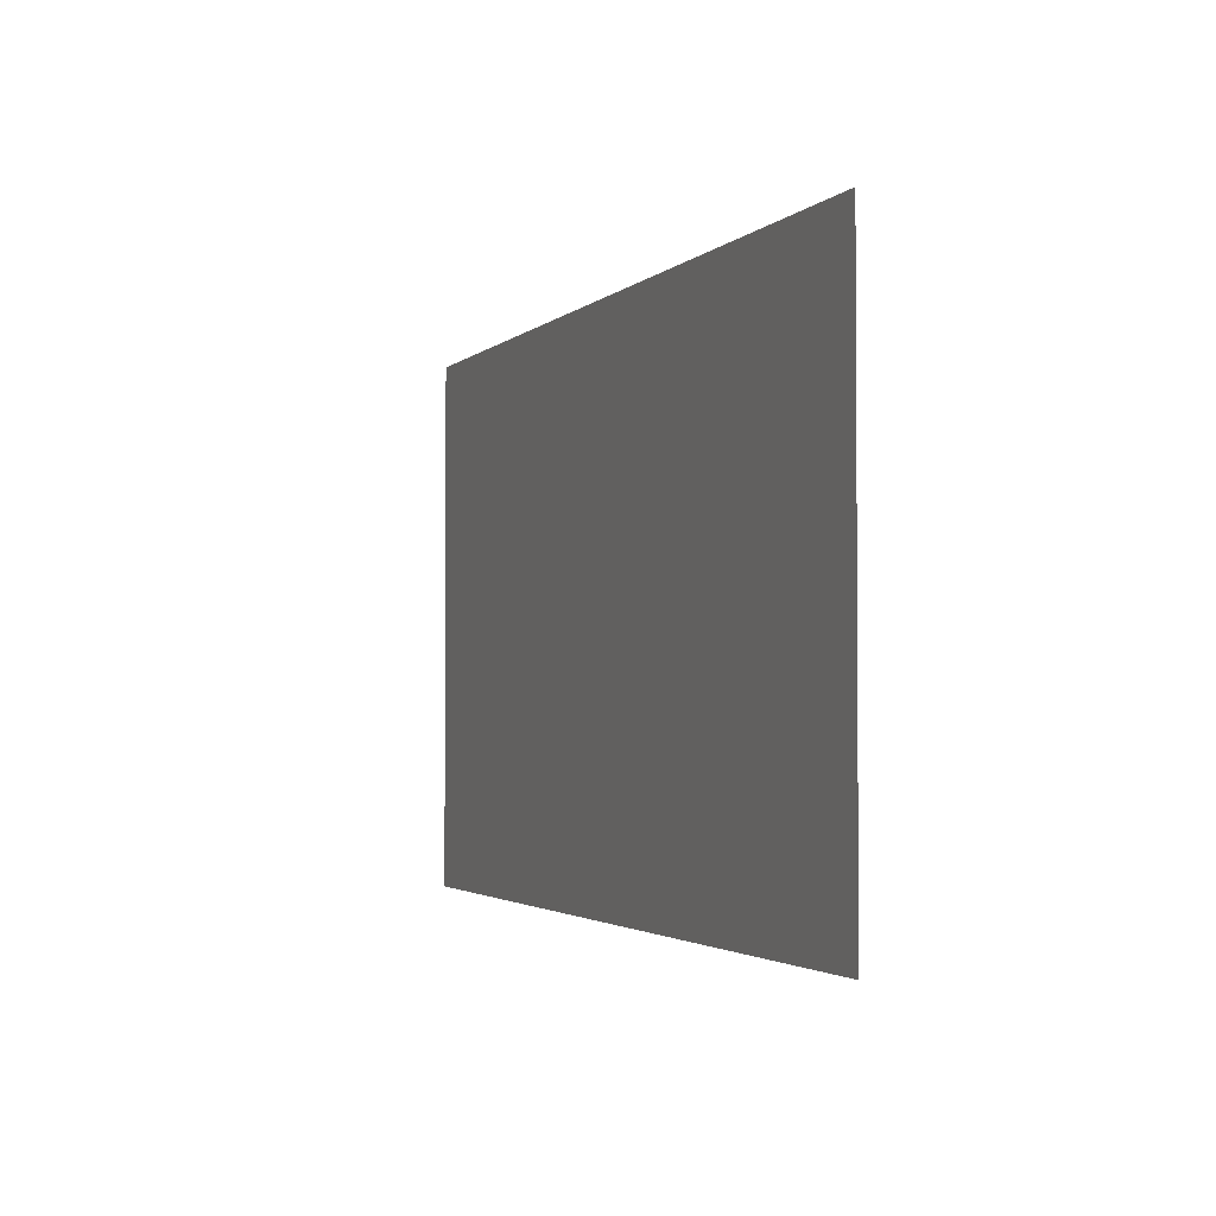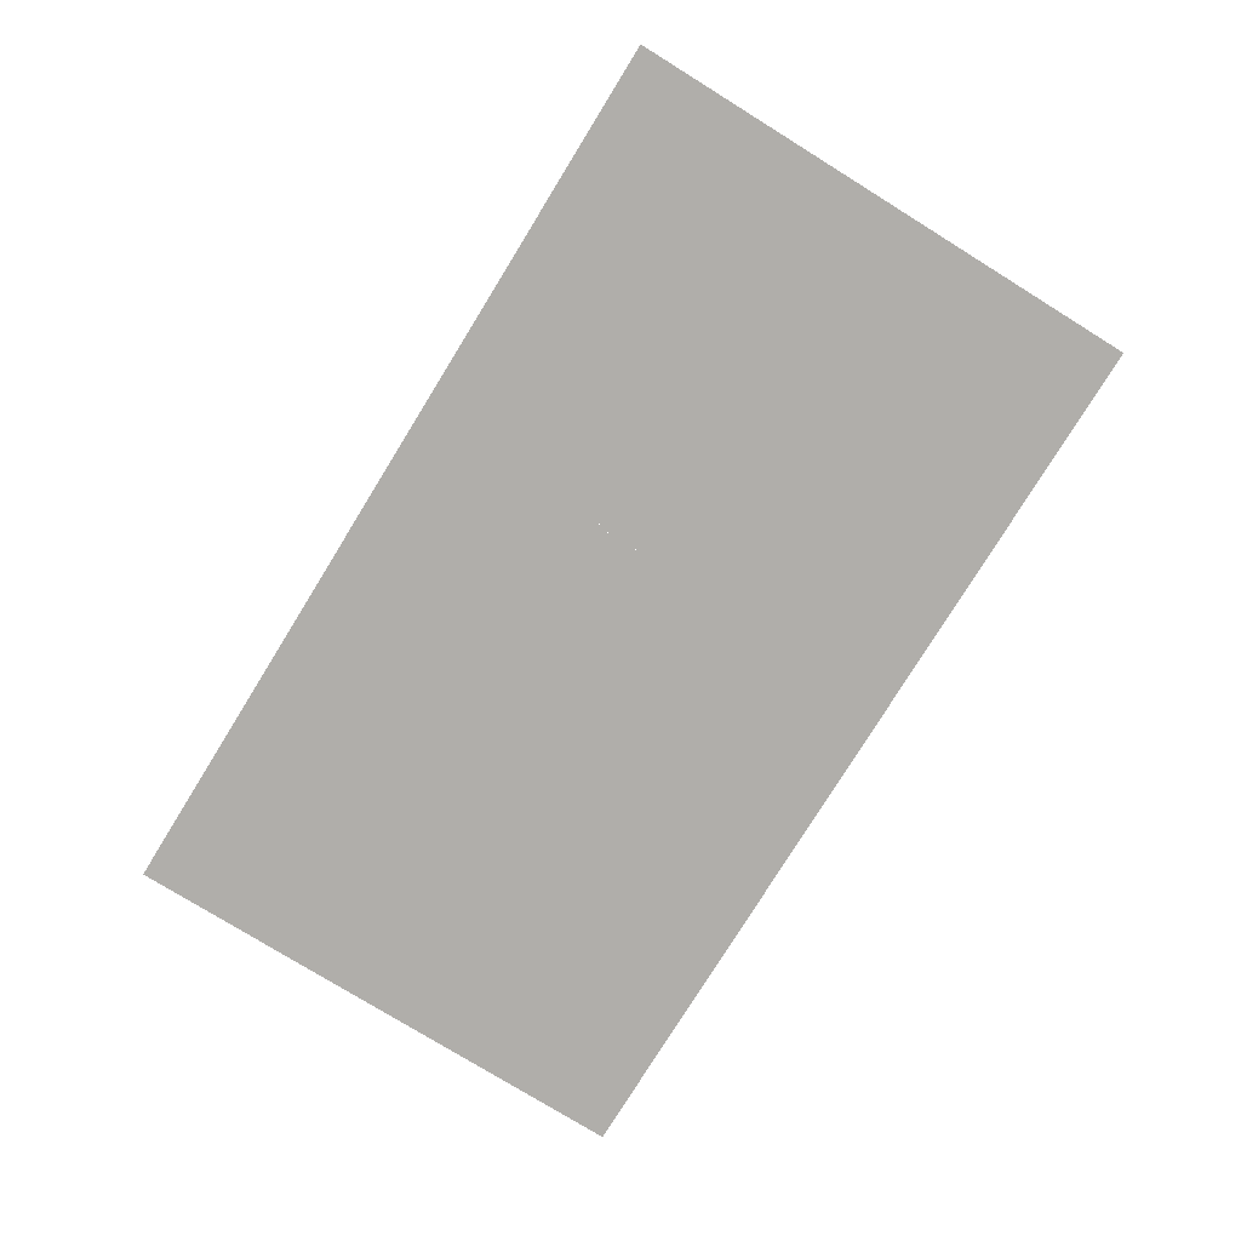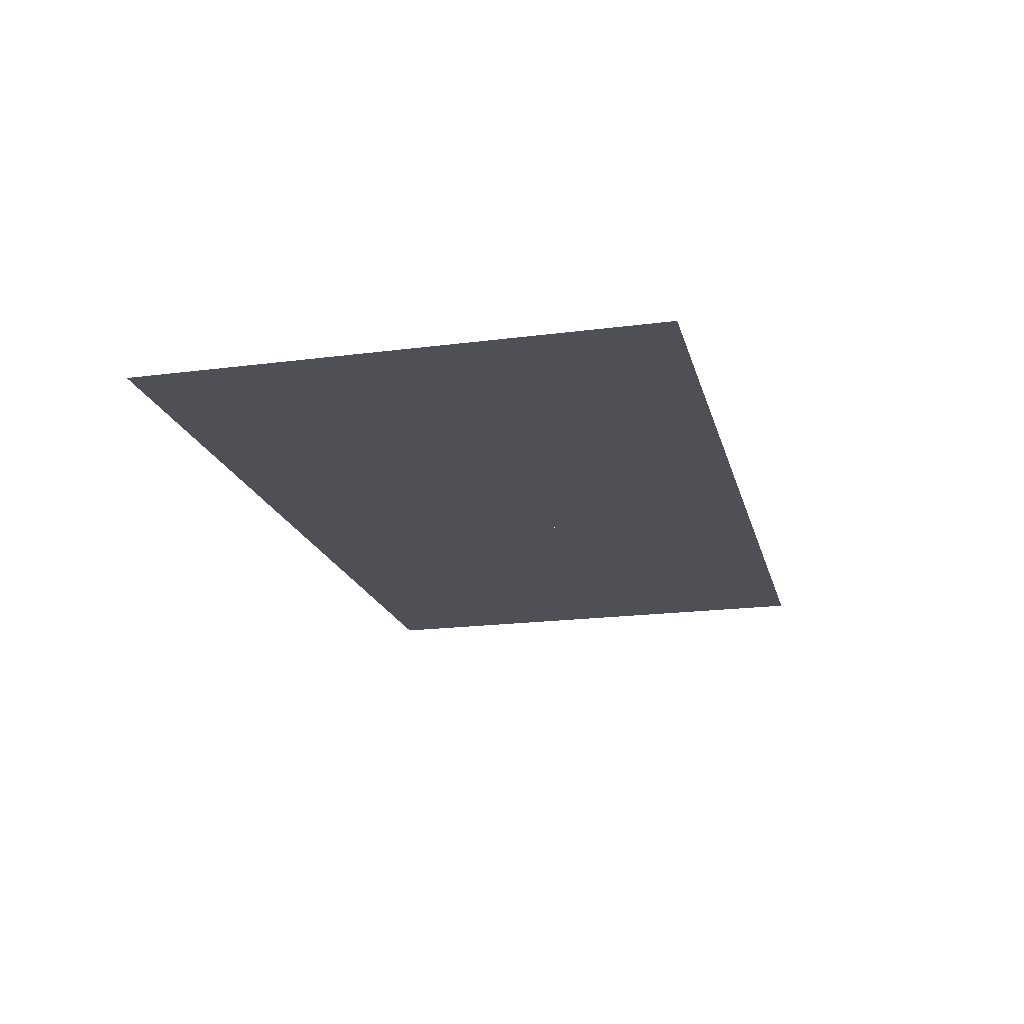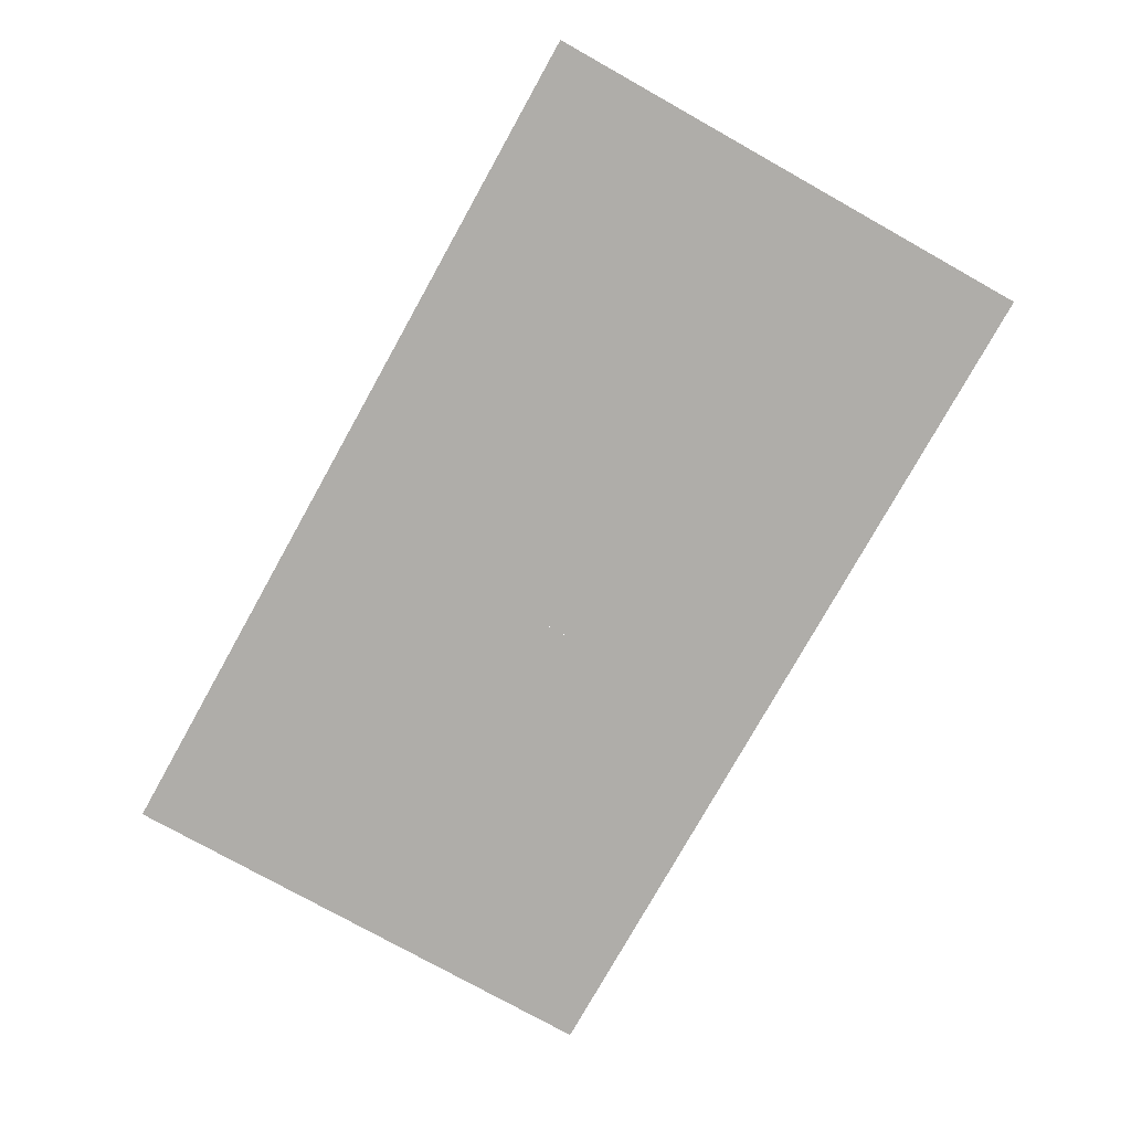
<metadata>
{"format":"obj","ext":"obj","renderer":"f3d","projection":"perspective","resolution":1024,"background":"white","views":[{"elev":-2.4,"azim":-111.0,"up":"+Z"},{"elev":-77.8,"azim":-121.7,"up":"+Y"},{"elev":-19.3,"azim":103.8,"up":"+Y"},{"elev":-77.4,"azim":60.8,"up":"+Y"}]}
</metadata>
<code>
o Plane.518_Plane.1468
v -40.18 1.305 -9.943
v -30.18 1.305 -9.943
v -40.18 1.305 -19.94
v -30.18 1.305 -19.94
v 29.82 1.305 -19.94
v 39.82 1.305 -19.94
v 29.82 1.305 -29.94
v 39.82 1.305 -29.94
v 19.82 1.305 40.06
v 29.82 1.305 40.06
v 19.82 1.305 30.06
v 29.82 1.305 30.06
v -30.18 1.305 30.06
v -20.18 1.305 30.06
v -30.18 1.305 20.06
v -20.18 1.305 20.06
v -30.18 1.305 20.06
v -20.18 1.305 20.06
v -30.18 1.305 10.06
v -20.18 1.305 10.06
v -30.18 1.305 10.06
v -20.18 1.305 10.06
v -30.18 1.305 0.0571
v -20.18 1.305 0.0571
v -30.18 1.305 0.0571
v -20.18 1.305 0.0571
v -30.18 1.305 -9.943
v -20.18 1.305 -9.943
v -30.18 1.305 -9.943
v -20.18 1.305 -9.943
v -30.18 1.305 -19.94
v -20.18 1.305 -19.94
v -30.18 1.305 -19.94
v -20.18 1.305 -19.94
v -30.18 1.305 -29.94
v -20.18 1.305 -29.94
v -30.18 1.305 -29.94
v -20.18 1.305 -29.94
v -30.18 1.305 -39.94
v -20.18 1.305 -39.94
v -20.18 1.305 30.06
v -10.18 1.305 30.06
v -20.18 1.305 20.06
v -10.18 1.305 20.06
v -20.18 1.305 20.06
v -10.18 1.305 20.06
v -20.18 1.305 10.06
v -10.18 1.305 10.06
v -20.18 1.305 10.06
v -10.18 1.305 10.06
v -20.18 1.305 0.05711
v -10.18 1.305 0.05711
v -20.19 1.305 0.05711
v -10.19 1.305 0.05711
v -20.19 1.305 -9.943
v -10.19 1.305 -9.943
v -20.18 1.305 -9.943
v -10.18 1.305 -9.943
v -20.18 1.305 -19.94
v -10.18 1.305 -19.94
v -20.18 1.305 -19.94
v -10.18 1.305 -19.94
v -20.18 1.305 -29.94
v -10.18 1.305 -29.94
v -20.18 1.305 -29.94
v -10.18 1.305 -29.94
v -20.18 1.305 -39.94
v -10.18 1.305 -39.94
v -10.18 1.305 20.06
v -0.1797 1.305 20.06
v -10.18 1.305 30.06
v -0.1797 1.305 30.06
v -10.18 1.305 10.06
v -0.1797 1.305 10.06
v -10.18 1.305 0.05711
v -0.1797 1.305 0.05711
v -10.18 1.305 0.05711
v -0.1797 1.305 0.05711
v -10.18 1.305 -9.943
v -0.1797 1.305 -9.943
v -10.18 1.305 -9.943
v -0.1797 1.305 -9.943
v -10.18 1.305 -19.94
v -0.1797 1.305 -19.94
v -10.18 1.305 -19.94
v -0.1797 1.305 -19.94
v -10.18 1.305 -29.94
v -0.1797 1.305 -29.94
v -10.18 1.305 -29.94
v -0.1797 1.305 -29.94
v -10.18 1.305 -39.94
v -0.1797 1.305 -39.94
v -0.1797 1.305 30.06
v 9.82 1.305 30.06
v -0.1797 1.305 20.06
v 9.82 1.305 20.06
v -0.1797 1.305 10.06
v 9.82 1.305 10.06
v -0.1797 1.305 0.05711
v 9.82 1.305 0.05711
v -0.1797 1.305 0.05711
v 9.82 1.305 0.05711
v -0.1797 1.305 -9.943
v 9.82 1.305 -9.943
v -0.1797 1.305 -9.943
v 9.82 1.305 -9.943
v -0.1797 1.305 -19.94
v 9.82 1.305 -19.94
v -0.1797 1.305 -19.94
v 9.82 1.305 -19.94
v -0.1797 1.305 -29.94
v 9.82 1.305 -29.94
v -0.1797 1.305 -29.94
v 9.82 1.305 -29.94
v -0.1797 1.305 -39.94
v 9.82 1.305 -39.94
v 9.82 1.305 30.06
v 19.82 1.305 30.06
v 9.82 1.305 20.06
v 19.82 1.305 20.06
v 9.82 1.305 10.06
v 19.82 1.305 10.06
v 9.82 1.305 0.0571
v 19.82 1.305 0.0571
v 9.82 1.305 0.0571
v 19.82 1.305 0.0571
v 9.82 1.305 -9.943
v 19.82 1.305 -9.943
v 9.82 1.305 -9.943
v 19.82 1.305 -9.943
v 9.82 1.305 -19.94
v 19.82 1.305 -19.94
v 9.82 1.305 -19.94
v 19.82 1.305 -19.94
v 9.82 1.305 -29.94
v 19.82 1.305 -29.94
v 9.82 1.305 -29.94
v 19.82 1.305 -29.94
v 9.82 1.305 -39.94
v 19.82 1.305 -39.94
v 19.82 1.305 30.06
v 29.82 1.305 30.06
v 19.82 1.305 20.06
v 29.82 1.305 20.06
v 19.82 1.305 -29.94
v 29.82 1.305 -29.94
v 19.82 1.305 -39.94
v 29.82 1.305 -39.94
v 29.82 1.305 30.06
v 39.82 1.305 30.06
v 29.82 1.305 20.06
v 39.82 1.305 20.06
v 29.82 1.305 20.06
v 39.82 1.305 20.06
v 29.82 1.305 10.06
v 39.82 1.305 10.06
v 29.82 1.305 10.06
v 39.82 1.305 10.06
v 29.82 1.305 0.0571
v 39.82 1.305 0.0571
v 29.82 1.305 0.0571
v 39.82 1.305 0.0571
v 29.82 1.305 -9.943
v 39.82 1.305 -9.943
v -0.1797 1.305 20.06
v 9.82 1.305 20.06
v -0.1797 1.305 10.06
v 9.82 1.305 10.06
v 9.82 1.305 20.06
v 19.82 1.305 20.06
v 9.82 1.305 10.06
v 19.82 1.305 10.06
v 19.82 1.305 20.06
v 29.82 1.305 20.06
v 19.82 1.305 10.06
v 29.82 1.305 10.06
v 19.82 1.305 10.06
v 29.82 1.305 10.06
v 19.82 1.305 0.0571
v 29.82 1.305 0.0571
v 19.82 1.305 0.0571
v 29.82 1.305 0.0571
v 19.82 1.305 -9.943
v 29.82 1.305 -9.943
v 19.82 1.305 -9.943
v 29.82 1.305 -9.943
v 19.82 1.305 -19.94
v 29.82 1.305 -19.94
v 19.82 1.305 -19.94
v 29.82 1.305 -19.94
v 19.82 1.305 -29.94
v 29.82 1.305 -29.94
v 29.82 1.305 -9.943
v 39.82 1.305 -9.943
v 29.82 1.305 -19.94
v 39.82 1.305 -19.94
v -10.18 1.305 20.06
v -0.1797 1.305 20.06
v -10.18 1.305 10.06
v -0.1797 1.305 10.06
v -40.18 1.305 40.06
v -30.18 1.305 40.06
v -40.18 1.305 30.06
v -30.18 1.305 30.06
v -30.18 1.305 40.06
v -20.18 1.305 40.06
v -30.18 1.305 30.06
v -20.18 1.305 30.06
v -20.18 1.305 40.06
v -10.18 1.305 40.06
v -20.18 1.305 30.06
v -10.18 1.305 30.06
v -10.18 1.305 40.06
v -0.1797 1.305 40.06
v -10.18 1.305 30.06
v -0.1797 1.305 30.06
v -0.1797 1.305 40.06
v 9.82 1.305 40.06
v -0.1797 1.305 30.06
v 9.82 1.305 30.06
v 9.82 1.305 40.06
v 19.82 1.305 40.06
v 9.82 1.305 30.06
v 19.82 1.305 30.06
v -40.18 1.305 30.06
v -30.18 1.305 30.06
v -40.18 1.305 20.06
v -30.18 1.305 20.06
v -40.18 1.305 20.06
v -30.18 1.305 20.06
v -40.18 1.305 10.06
v -30.18 1.305 10.06
v -40.18 1.305 10.06
v -30.18 1.305 10.06
v -40.18 1.305 0.05711
v -30.18 1.305 0.05711
v -40.18 1.305 0.05711
v -30.18 1.305 0.05711
v -40.18 1.305 -9.943
v -30.18 1.305 -9.943
v -40.18 1.305 -19.94
v -30.18 1.305 -19.94
v -40.18 1.305 -29.94
v -30.18 1.305 -29.94
v -40.18 1.305 -29.94
v -30.18 1.305 -29.94
v -40.18 1.305 -39.94
v -30.18 1.305 -39.94
v -50.18 1.305 40.06
v -40.18 1.305 40.06
v -50.18 1.305 30.06
v -40.18 1.305 30.06
v -50.18 1.305 30.06
v -40.18 1.305 30.06
v -50.18 1.305 20.06
v -40.18 1.305 20.06
v -50.18 1.305 20.06
v -40.18 1.305 20.06
v -50.18 1.305 10.06
v -40.18 1.305 10.06
v -50.18 1.305 10.06
v -40.18 1.305 10.06
v -50.18 1.305 0.05709
v -40.18 1.305 0.05709
v -50.18 1.305 0.05709
v -40.18 1.305 0.05709
v -50.18 1.305 -9.943
v -40.18 1.305 -9.943
v -50.18 1.305 -9.943
v -40.18 1.305 -9.943
v -50.18 1.305 -19.94
v -40.18 1.305 -19.94
v -50.18 1.305 -19.94
v -40.18 1.305 -19.94
v -50.18 1.305 -29.94
v -40.18 1.305 -29.94
v -50.18 1.305 -29.94
v -40.18 1.305 -29.94
v -50.18 1.305 -39.94
v -40.18 1.305 -39.94
v -60.18 1.305 -29.94
v -50.18 1.305 -29.94
v -60.18 1.305 -39.94
v -50.18 1.305 -39.94
v -60.18 1.305 -19.94
v -50.18 1.305 -19.94
v -60.18 1.305 -29.94
v -50.18 1.305 -29.94
v -60.18 1.305 -9.943
v -50.18 1.305 -9.943
v -60.18 1.305 -19.94
v -50.18 1.305 -19.94
v -60.18 1.305 0.05709
v -50.18 1.305 0.05709
v -60.18 1.305 -9.943
v -50.18 1.305 -9.943
v -60.18 1.305 10.06
v -50.18 1.305 10.06
v -60.18 1.305 0.05709
v -50.18 1.305 0.05709
v -60.18 1.305 20.06
v -50.18 1.305 20.06
v -60.18 1.305 10.06
v -50.18 1.305 10.06
v -60.18 1.305 30.06
v -50.18 1.305 30.06
v -60.18 1.305 20.06
v -50.18 1.305 20.06
v -60.18 1.305 40.06
v -50.18 1.305 40.06
v -60.18 1.305 30.06
v -50.18 1.305 30.06
v 39.82 1.305 40.06
v 49.82 1.305 40.06
v 39.82 1.305 30.06
v 49.82 1.305 30.06
v 39.82 1.305 30.06
v 49.82 1.305 30.06
v 39.82 1.305 20.06
v 49.82 1.305 20.06
v 39.82 1.305 20.06
v 49.82 1.305 20.06
v 39.82 1.305 10.06
v 49.82 1.305 10.06
v 39.82 1.305 10.06
v 49.82 1.305 10.06
v 39.82 1.305 0.05709
v 49.82 1.305 0.05709
v 39.82 1.305 0.05709
v 49.82 1.305 0.05709
v 39.82 1.305 -9.943
v 49.82 1.305 -9.943
v 39.82 1.305 -9.943
v 49.82 1.305 -9.943
v 39.82 1.305 -19.94
v 49.82 1.305 -19.94
v 39.82 1.305 -19.94
v 49.82 1.305 -19.94
v 39.82 1.305 -29.94
v 49.82 1.305 -29.94
v 39.82 1.305 -29.94
v 49.82 1.305 -29.94
v 39.82 1.305 -39.94
v 49.82 1.305 -39.94
v 49.82 1.305 40.06
v 59.82 1.305 40.06
v 49.82 1.305 30.06
v 59.82 1.305 30.06
v 49.82 1.305 30.06
v 59.82 1.305 30.06
v 49.82 1.305 20.06
v 59.82 1.305 20.06
v 49.82 1.305 20.06
v 59.82 1.305 20.06
v 49.82 1.305 10.06
v 59.82 1.305 10.06
v 49.82 1.305 10.06
v 59.82 1.305 10.06
v 49.82 1.305 0.05709
v 59.82 1.305 0.05709
v 49.82 1.305 0.05709
v 59.82 1.305 0.05709
v 49.82 1.305 -9.943
v 59.82 1.305 -9.943
v 49.82 1.305 -9.943
v 59.82 1.305 -9.943
v 49.82 1.305 -19.94
v 59.82 1.305 -19.94
v 49.82 1.305 -19.94
v 59.82 1.305 -19.94
v 49.82 1.305 -29.94
v 59.82 1.305 -29.94
v 49.82 1.305 -29.94
v 59.82 1.305 -29.94
v 49.82 1.305 -39.94
v 59.82 1.305 -39.94
v 29.82 1.305 40.06
v 39.82 1.305 40.06
v 29.82 1.305 30.06
v 39.82 1.305 30.06
v 29.82 1.305 -29.94
v 39.82 1.305 -29.94
v 29.82 1.305 -39.94
v 39.82 1.305 -39.94
v -70.18 1.305 -29.94
v -60.18 1.305 -29.94
v -70.18 1.305 -39.94
v -60.18 1.305 -39.94
v -70.18 1.305 -19.94
v -60.18 1.305 -19.94
v -70.18 1.305 -29.94
v -60.18 1.305 -29.94
v -70.18 1.305 -9.943
v -60.18 1.305 -9.943
v -70.18 1.305 -19.94
v -60.18 1.305 -19.94
v -70.18 1.305 0.05709
v -60.18 1.305 0.05709
v -70.18 1.305 -9.943
v -60.18 1.305 -9.943
v -70.18 1.305 10.06
v -60.18 1.305 10.06
v -70.18 1.305 0.05709
v -60.18 1.305 0.05709
v -70.18 1.305 20.06
v -60.18 1.305 20.06
v -70.18 1.305 10.06
v -60.18 1.305 10.06
v -70.18 1.305 30.06
v -60.18 1.305 30.06
v -70.18 1.305 20.06
v -60.18 1.305 20.06
v -70.18 1.305 40.06
v -60.18 1.305 40.06
v -70.18 1.305 30.06
v -60.18 1.305 30.06
v 59.82 1.305 40.06
v 69.82 1.305 40.06
v 59.82 1.305 30.06
v 69.82 1.305 30.06
v 59.82 1.305 30.06
v 69.82 1.305 30.06
v 59.82 1.305 20.06
v 69.82 1.305 20.06
v 59.82 1.305 20.06
v 69.82 1.305 20.06
v 59.82 1.305 10.06
v 69.82 1.305 10.06
v 59.82 1.305 10.06
v 69.82 1.305 10.06
v 59.82 1.305 0.05709
v 69.82 1.305 0.05709
v 59.82 1.305 0.05709
v 69.82 1.305 0.05709
v 59.82 1.305 -9.943
v 69.82 1.305 -9.943
v 59.82 1.305 -9.943
v 69.82 1.305 -9.943
v 59.82 1.305 -19.94
v 69.82 1.305 -19.94
v 59.82 1.305 -19.94
v 69.82 1.305 -19.94
v 59.82 1.305 -29.94
v 69.82 1.305 -29.94
v 59.82 1.305 -29.94
v 69.82 1.305 -29.94
v 59.82 1.305 -39.94
v 69.82 1.305 -39.94
f 3 2 1
f 7 6 5
f 11 10 9
f 15 14 13
f 19 18 17
f 23 22 21
f 27 26 25
f 31 30 29
f 35 34 33
f 39 38 37
f 43 42 41
f 47 46 45
f 51 50 49
f 55 54 53
f 59 58 57
f 63 62 61
f 67 66 65
f 71 70 69
f 75 74 73
f 79 78 77
f 83 82 81
f 87 86 85
f 91 90 89
f 95 94 93
f 99 98 97
f 103 102 101
f 107 106 105
f 111 110 109
f 115 114 113
f 119 118 117
f 123 122 121
f 127 126 125
f 131 130 129
f 135 134 133
f 139 138 137
f 143 142 141
f 147 146 145
f 151 150 149
f 155 154 153
f 159 158 157
f 163 162 161
f 167 166 165
f 171 170 169
f 175 174 173
f 179 178 177
f 183 182 181
f 187 186 185
f 191 190 189
f 195 194 193
f 199 198 197
f 203 202 201
f 207 206 205
f 211 210 209
f 215 214 213
f 219 218 217
f 223 222 221
f 227 226 225
f 231 230 229
f 235 234 233
f 239 238 237
f 243 242 241
f 247 246 245
f 251 250 249
f 255 254 253
f 259 258 257
f 263 262 261
f 267 266 265
f 271 270 269
f 275 274 273
f 279 278 277
f 283 282 281
f 287 286 285
f 291 290 289
f 295 294 293
f 299 298 297
f 303 302 301
f 307 306 305
f 311 310 309
f 315 314 313
f 319 318 317
f 323 322 321
f 327 326 325
f 331 330 329
f 335 334 333
f 339 338 337
f 343 342 341
f 347 346 345
f 351 350 349
f 355 354 353
f 359 358 357
f 363 362 361
f 367 366 365
f 371 370 369
f 375 374 373
f 379 378 377
f 383 382 381
f 387 386 385
f 391 390 389
f 395 394 393
f 399 398 397
f 403 402 401
f 407 406 405
f 411 410 409
f 415 414 413
f 419 418 417
f 423 422 421
f 427 426 425
f 431 430 429
f 435 434 433
f 439 438 437
f 443 442 441
f 447 446 445
f 3 4 2
f 7 8 6
f 11 12 10
f 15 16 14
f 19 20 18
f 23 24 22
f 27 28 26
f 31 32 30
f 35 36 34
f 39 40 38
f 43 44 42
f 47 48 46
f 51 52 50
f 55 56 54
f 59 60 58
f 63 64 62
f 67 68 66
f 71 72 70
f 75 76 74
f 79 80 78
f 83 84 82
f 87 88 86
f 91 92 90
f 95 96 94
f 99 100 98
f 103 104 102
f 107 108 106
f 111 112 110
f 115 116 114
f 119 120 118
f 123 124 122
f 127 128 126
f 131 132 130
f 135 136 134
f 139 140 138
f 143 144 142
f 147 148 146
f 151 152 150
f 155 156 154
f 159 160 158
f 163 164 162
f 167 168 166
f 171 172 170
f 175 176 174
f 179 180 178
f 183 184 182
f 187 188 186
f 191 192 190
f 195 196 194
f 199 200 198
f 203 204 202
f 207 208 206
f 211 212 210
f 215 216 214
f 219 220 218
f 223 224 222
f 227 228 226
f 231 232 230
f 235 236 234
f 239 240 238
f 243 244 242
f 247 248 246
f 251 252 250
f 255 256 254
f 259 260 258
f 263 264 262
f 267 268 266
f 271 272 270
f 275 276 274
f 279 280 278
f 283 284 282
f 287 288 286
f 291 292 290
f 295 296 294
f 299 300 298
f 303 304 302
f 307 308 306
f 311 312 310
f 315 316 314
f 319 320 318
f 323 324 322
f 327 328 326
f 331 332 330
f 335 336 334
f 339 340 338
f 343 344 342
f 347 348 346
f 351 352 350
f 355 356 354
f 359 360 358
f 363 364 362
f 367 368 366
f 371 372 370
f 375 376 374
f 379 380 378
f 383 384 382
f 387 388 386
f 391 392 390
f 395 396 394
f 399 400 398
f 403 404 402
f 407 408 406
f 411 412 410
f 415 416 414
f 419 420 418
f 423 424 422
f 427 428 426
f 431 432 430
f 435 436 434
f 439 440 438
f 443 444 442
f 447 448 446

</code>
